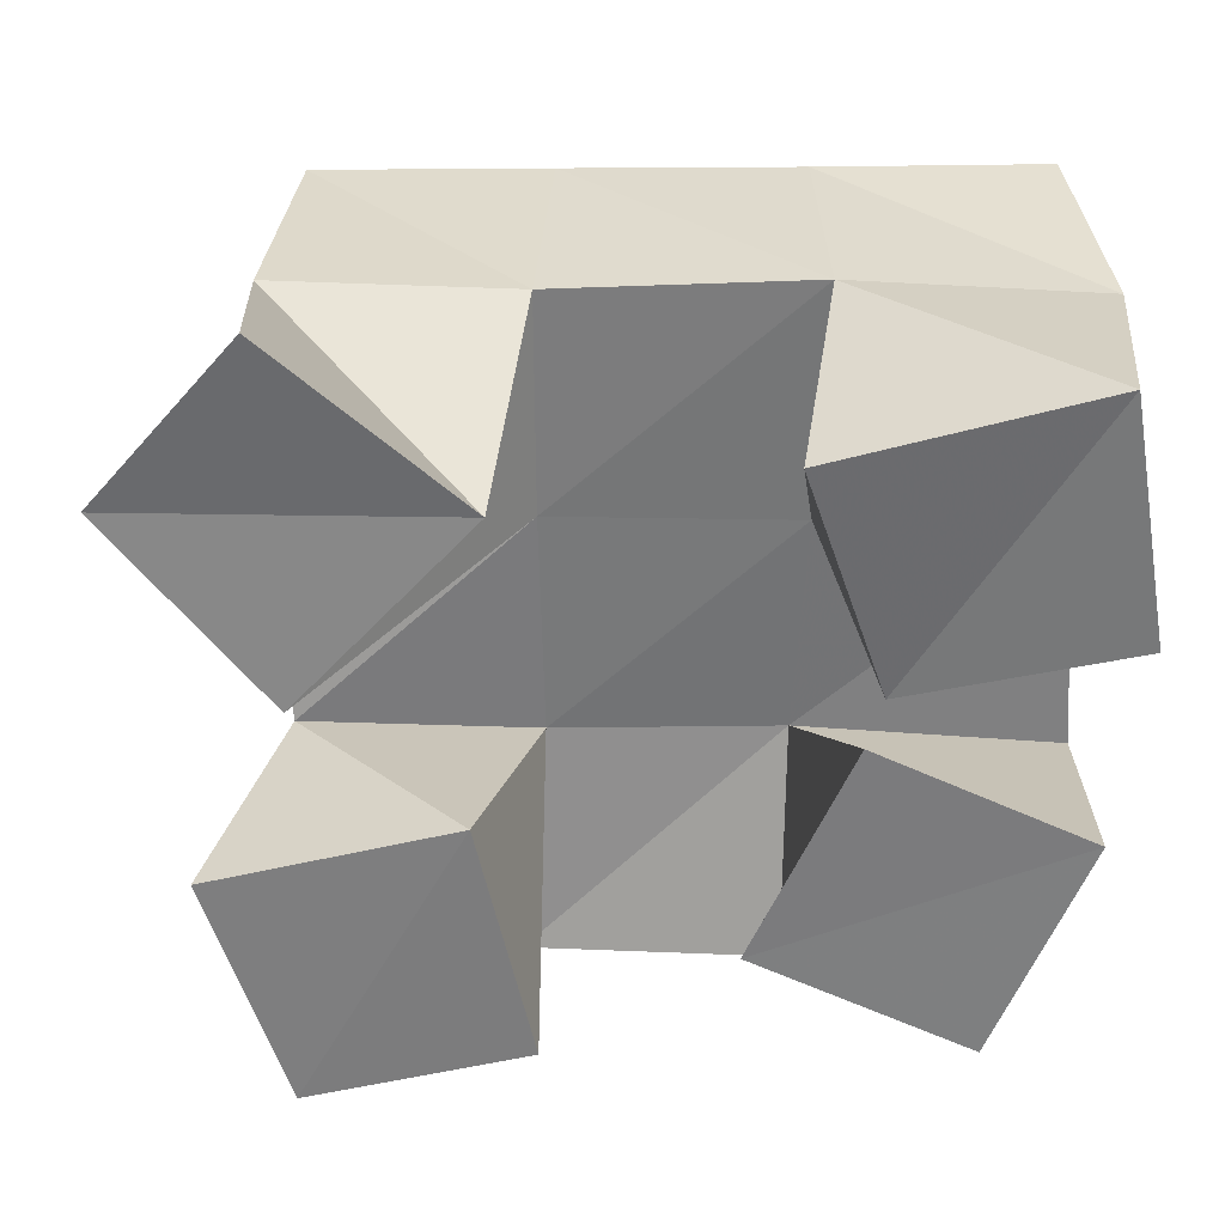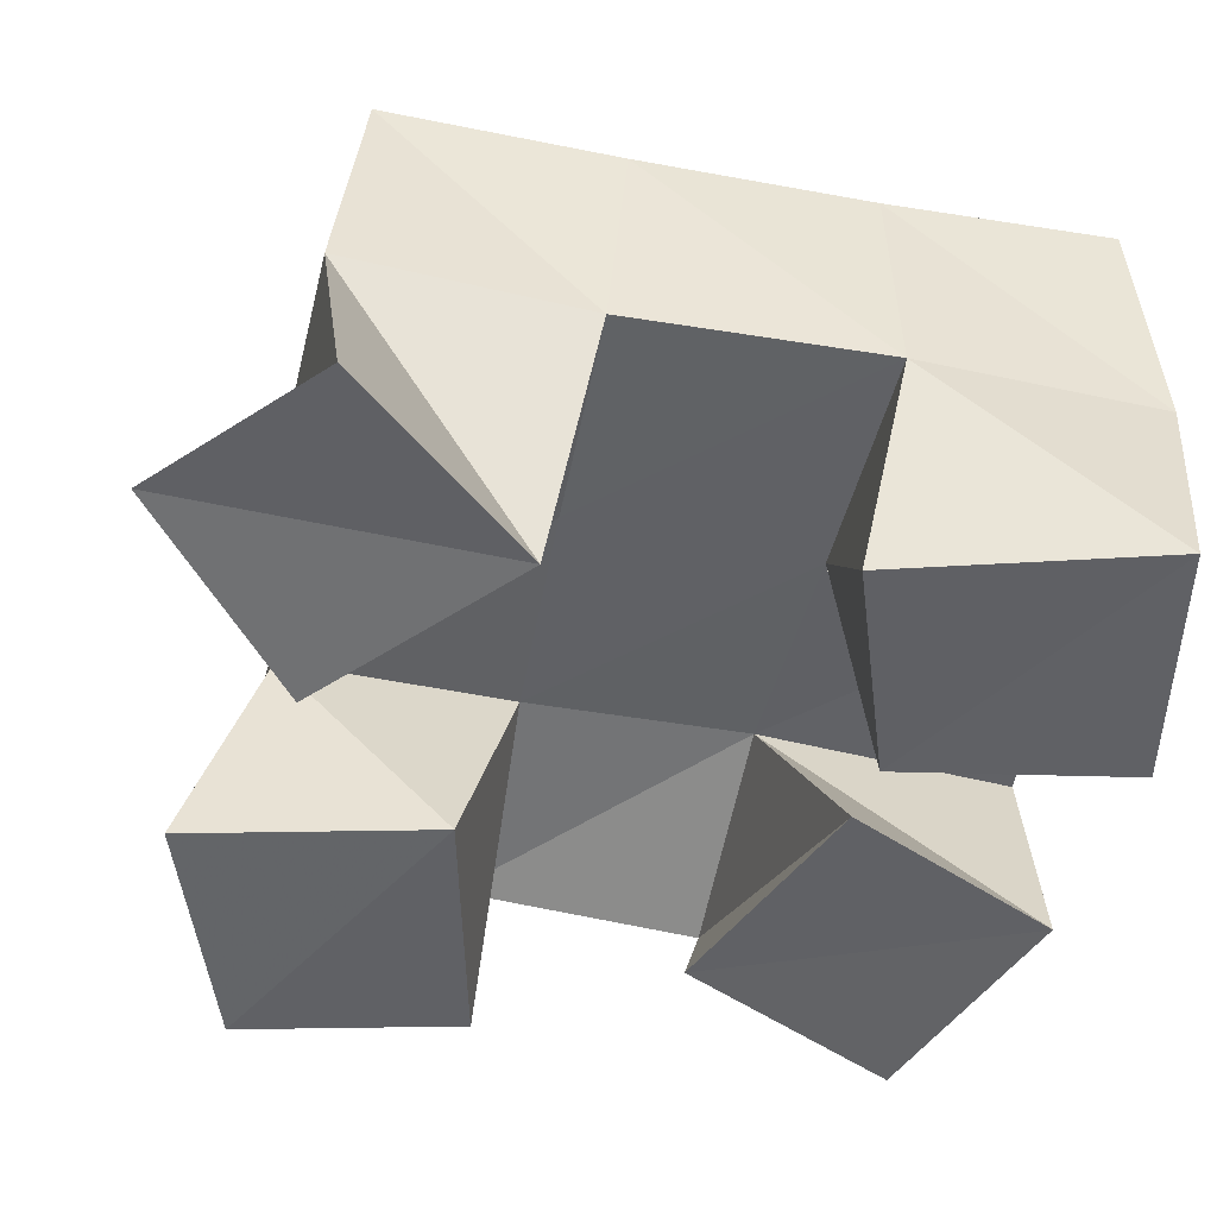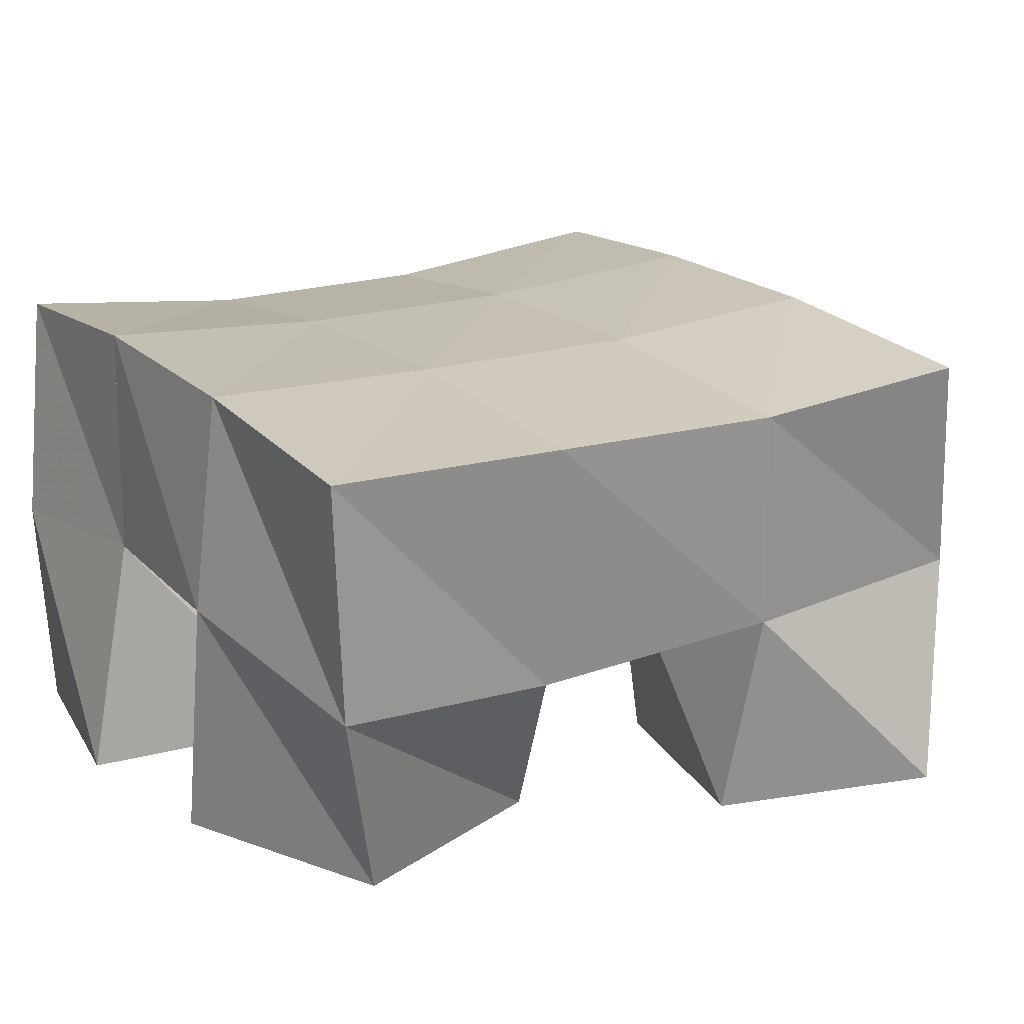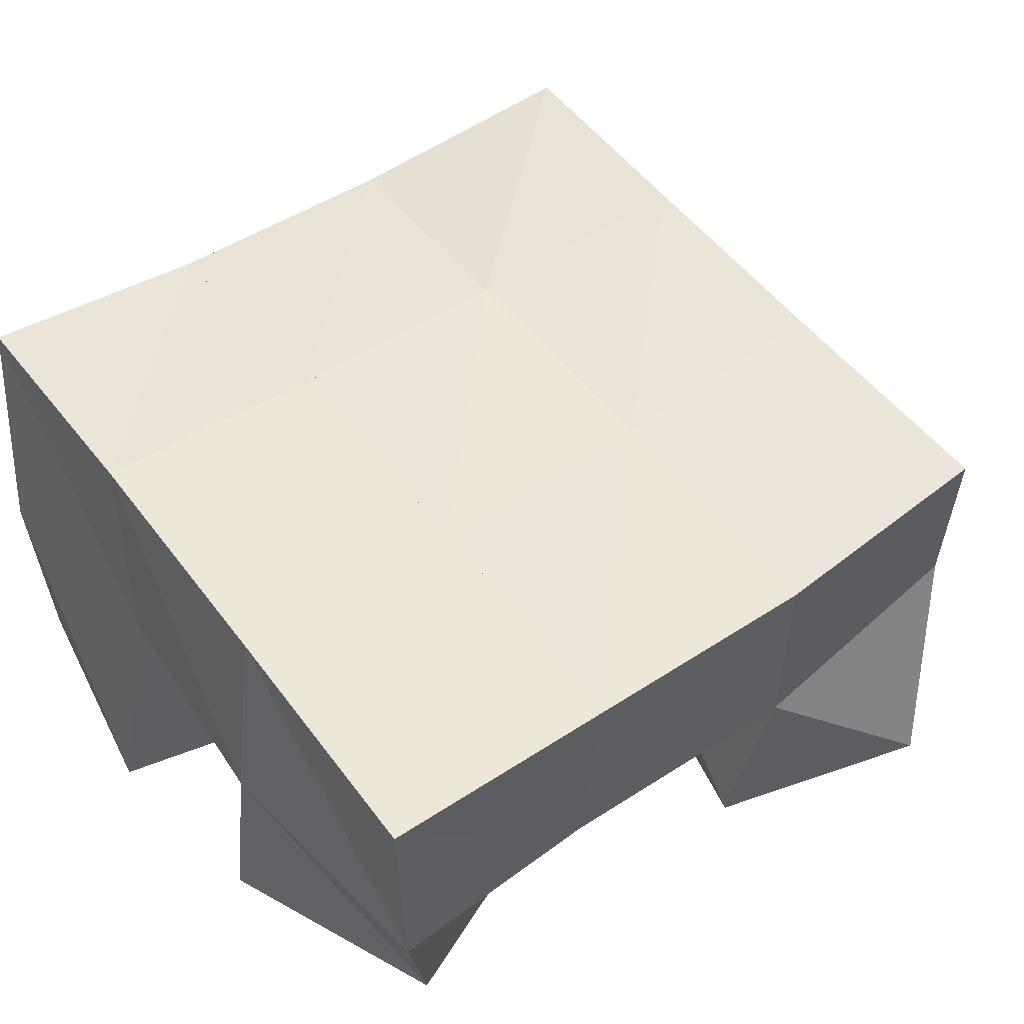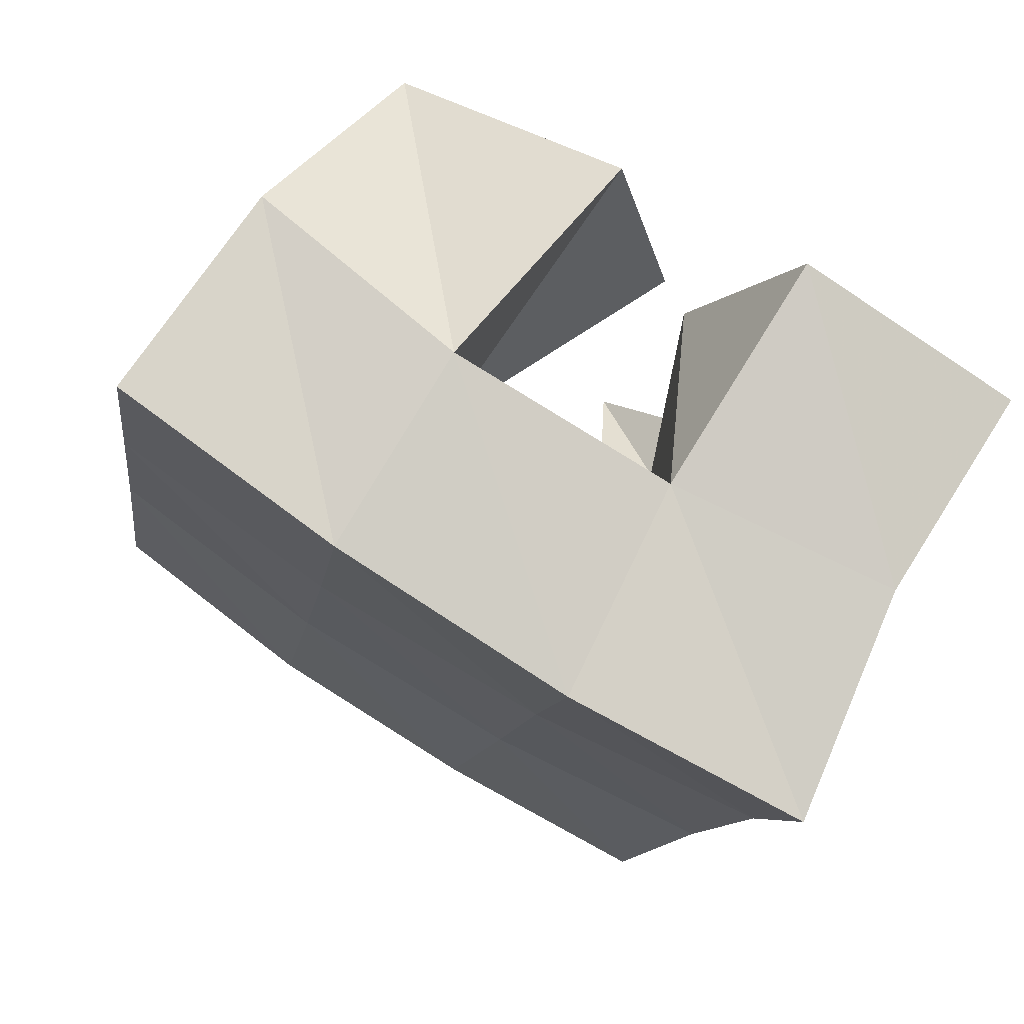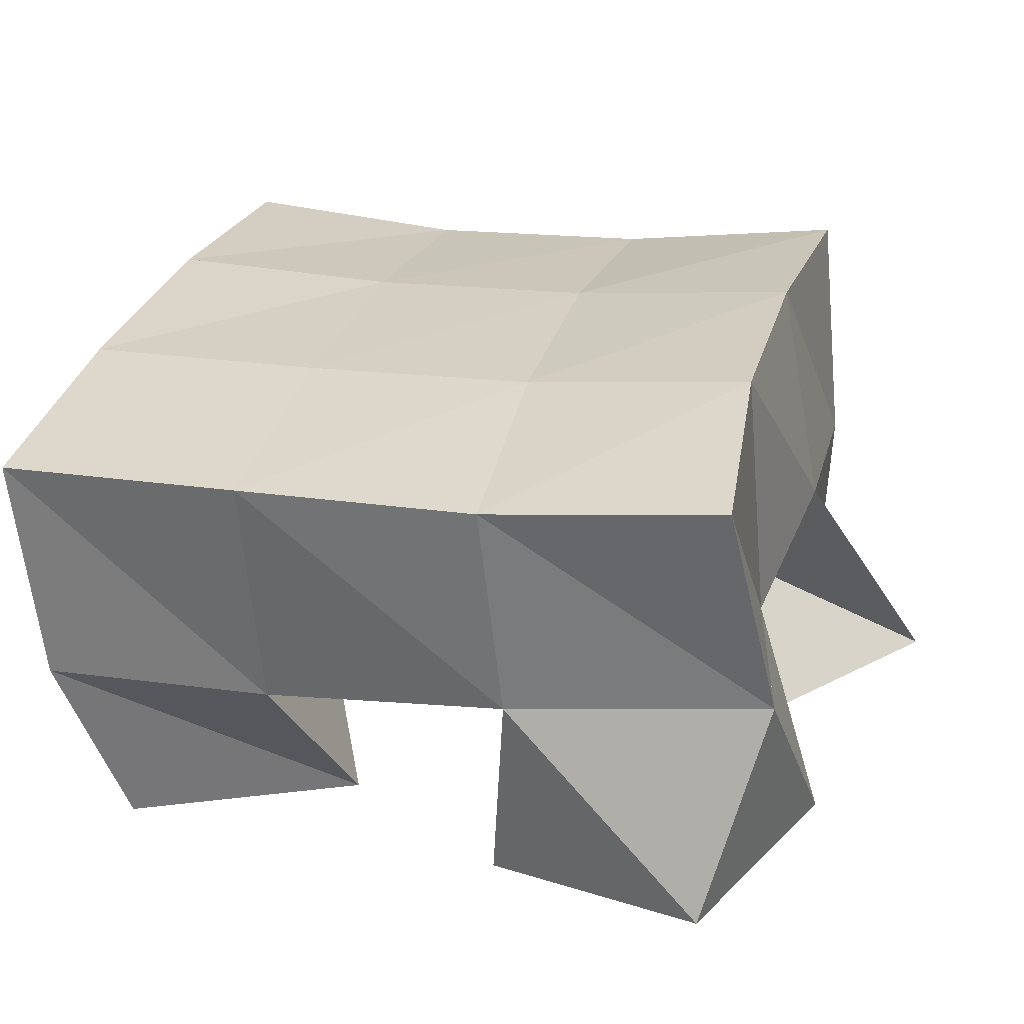
<metadata>
{"format":"obj","ext":"obj","renderer":"f3d","projection":"perspective","resolution":1024,"background":"white","views":[{"elev":-59.4,"azim":-100.0,"up":"+Y"},{"elev":-50.4,"azim":-111.3,"up":"+Y"},{"elev":15.7,"azim":50.3,"up":"+Y"},{"elev":47.7,"azim":44.9,"up":"+Y"},{"elev":75.2,"azim":-151.7,"up":"+Z"},{"elev":25.1,"azim":95.2,"up":"+Y"}]}
</metadata>
<code>
v 3.571 0.1 0.08634
v 3.586 0.1525 0.08451
v 3.613 0.1064 0.06279
v 3.634 0.156 0.09089
v 3.598 0.1 0.1309
v 3.576 0.1473 0.1344
v 3.644 0.1005 0.102
v 3.622 0.1474 0.1427
v 3.633 0.1 0.2044
v 3.661 0.1495 0.1993
v 3.683 0.1008 0.192
v 3.709 0.1382 0.2067
v 3.646 0.1 0.2521
v 3.656 0.1508 0.255
v 3.696 0.1 0.2409
v 3.706 0.14 0.2539
v 3.58 0.1 0.1822
v 3.564 0.1442 0.187
v 3.626 0.1057 0.2071
v 3.614 0.1465 0.1936
v 3.556 0.1 0.2337
v 3.559 0.1485 0.2396
v 3.604 0.1 0.2507
v 3.608 0.1512 0.2432
v 3.686 0.1034 0.08932
v 3.675 0.1459 0.1031
v 3.732 0.1017 0.1146
v 3.721 0.1468 0.1007
v 3.662 0.1 0.138
v 3.67 0.1487 0.1521
v 3.711 0.1 0.1585
v 3.72 0.1435 0.1556
v 3.584 0.2029 0.0892
v 3.632 0.2038 0.09976
v 3.572 0.1951 0.137
v 3.621 0.1982 0.1471
v 3.562 0.1929 0.1849
v 3.613 0.1966 0.1942
v 3.555 0.1967 0.2328
v 3.606 0.1982 0.2421
v 3.68 0.2012 0.1076
v 3.673 0.1965 0.1546
v 3.666 0.1953 0.2023
v 3.659 0.1951 0.251
v 3.729 0.1934 0.111
v 3.724 0.1892 0.1602
v 3.717 0.189 0.2095
v 3.71 0.1887 0.2587
f 1 2 4
f 3 1 4
f 2 6 8
f 4 2 8
f 6 5 7
f 8 6 7
f 5 1 3
f 7 5 3
f 8 7 3
f 4 8 3
f 2 1 5
f 6 2 5
f 9 10 12
f 11 9 12
f 10 14 16
f 12 10 16
f 14 13 15
f 16 14 15
f 13 9 11
f 15 13 11
f 16 15 11
f 12 16 11
f 10 9 13
f 14 10 13
f 17 18 20
f 19 17 20
f 18 22 24
f 20 18 24
f 22 21 23
f 24 22 23
f 21 17 19
f 23 21 19
f 24 23 19
f 20 24 19
f 18 17 21
f 22 18 21
f 25 26 28
f 27 25 28
f 26 30 32
f 28 26 32
f 30 29 31
f 32 30 31
f 29 25 27
f 31 29 27
f 32 31 27
f 28 32 27
f 26 25 29
f 30 26 29
f 2 33 34
f 4 2 34
f 33 35 36
f 34 33 36
f 35 6 8
f 36 35 8
f 6 2 4
f 8 6 4
f 36 8 4
f 34 36 4
f 33 2 6
f 35 33 6
f 6 35 36
f 8 6 36
f 35 37 38
f 36 35 38
f 37 18 20
f 38 37 20
f 18 6 8
f 20 18 8
f 38 20 8
f 36 38 8
f 35 6 18
f 37 35 18
f 18 37 38
f 20 18 38
f 37 39 40
f 38 37 40
f 39 22 24
f 40 39 24
f 22 18 20
f 24 22 20
f 40 24 20
f 38 40 20
f 37 18 22
f 39 37 22
f 4 34 41
f 26 4 41
f 34 36 42
f 41 34 42
f 36 8 30
f 42 36 30
f 8 4 26
f 30 8 26
f 42 30 26
f 41 42 26
f 34 4 8
f 36 34 8
f 8 36 42
f 30 8 42
f 36 38 43
f 42 36 43
f 38 20 10
f 43 38 10
f 20 8 30
f 10 20 30
f 43 10 30
f 42 43 30
f 36 8 20
f 38 36 20
f 20 38 43
f 10 20 43
f 38 40 44
f 43 38 44
f 40 24 14
f 44 40 14
f 24 20 10
f 14 24 10
f 44 14 10
f 43 44 10
f 38 20 24
f 40 38 24
f 26 41 45
f 28 26 45
f 41 42 46
f 45 41 46
f 42 30 32
f 46 42 32
f 30 26 28
f 32 30 28
f 46 32 28
f 45 46 28
f 41 26 30
f 42 41 30
f 30 42 46
f 32 30 46
f 42 43 47
f 46 42 47
f 43 10 12
f 47 43 12
f 10 30 32
f 12 10 32
f 47 12 32
f 46 47 32
f 42 30 10
f 43 42 10
f 10 43 47
f 12 10 47
f 43 44 48
f 47 43 48
f 44 14 16
f 48 44 16
f 14 10 12
f 16 14 12
f 48 16 12
f 47 48 12
f 43 10 14
f 44 43 14

</code>
